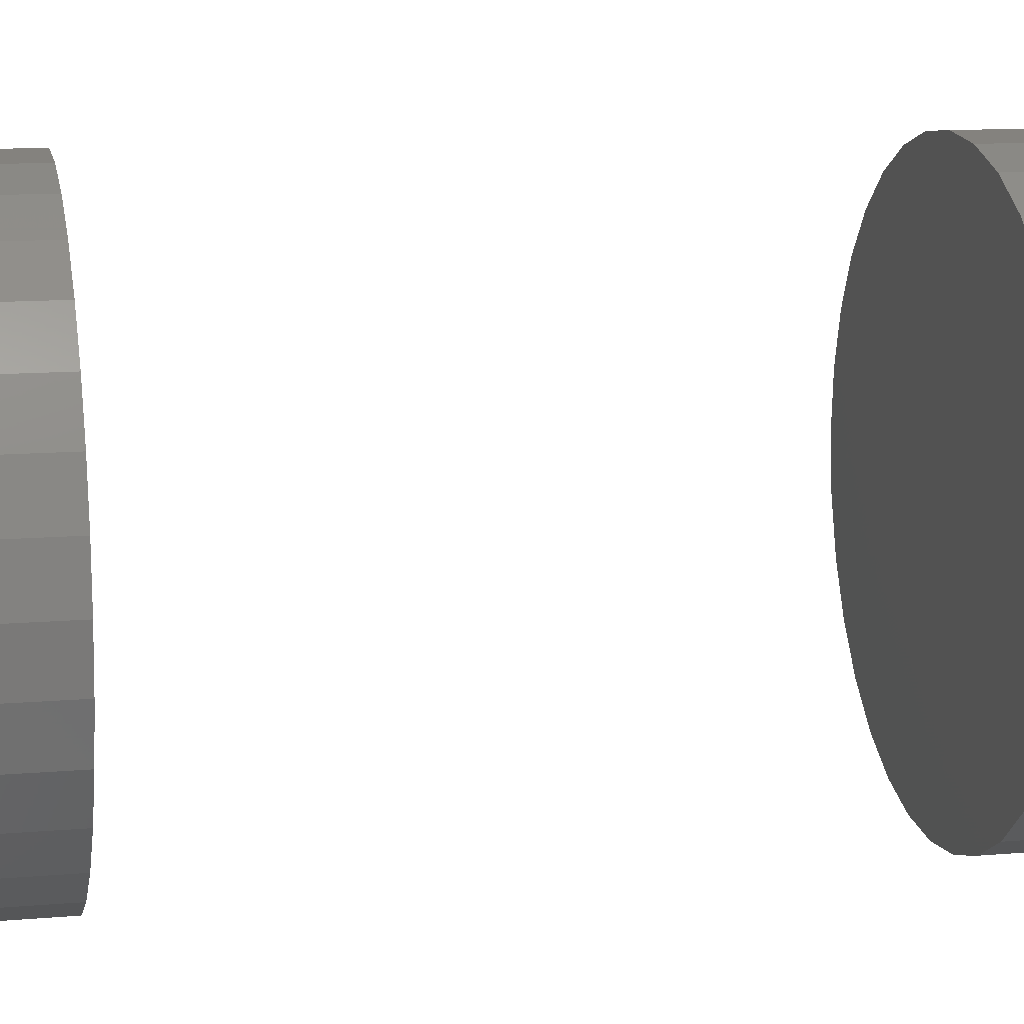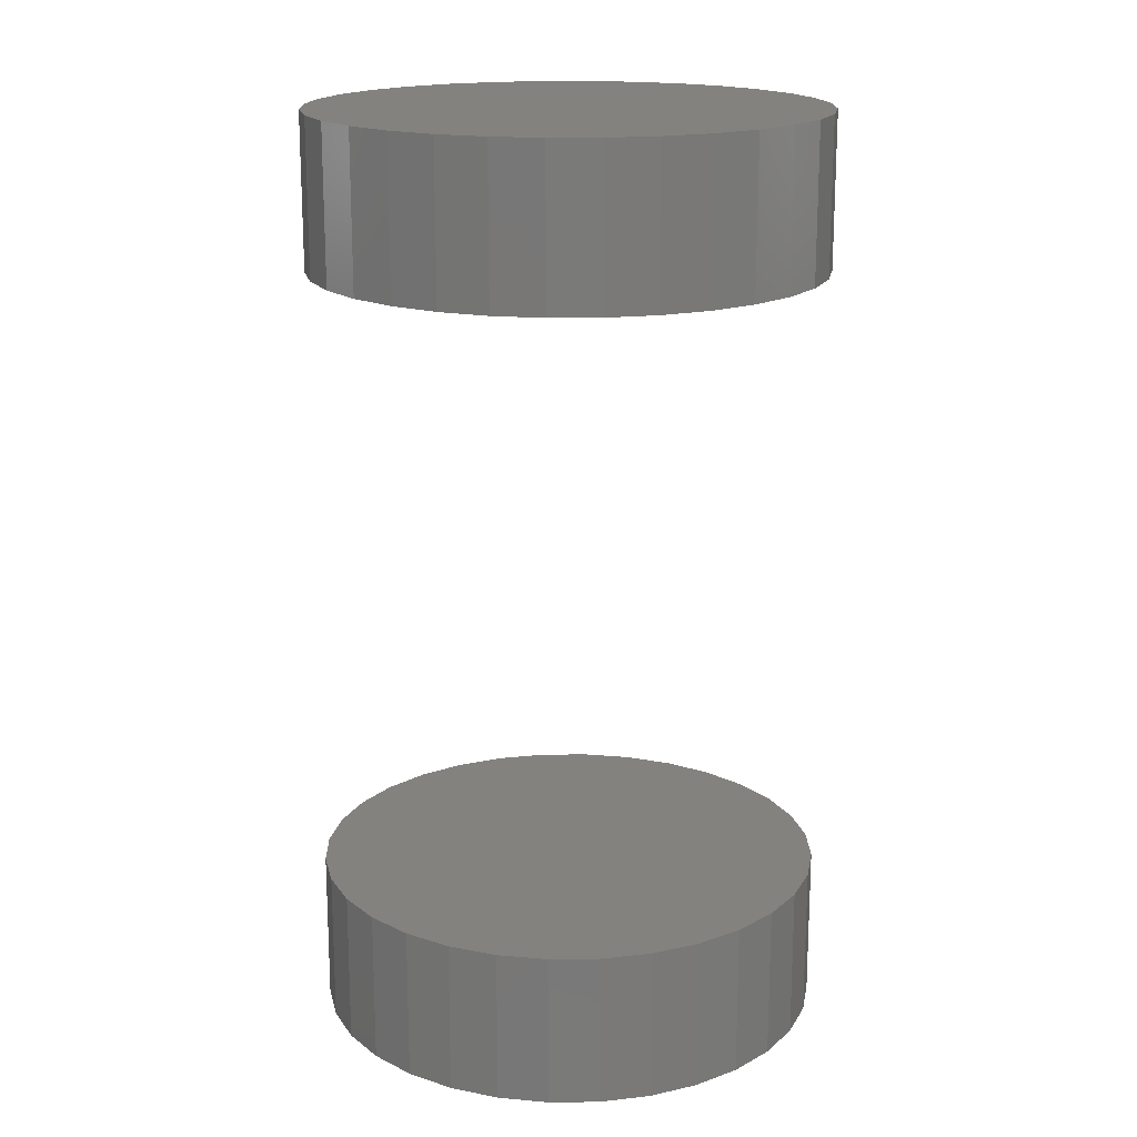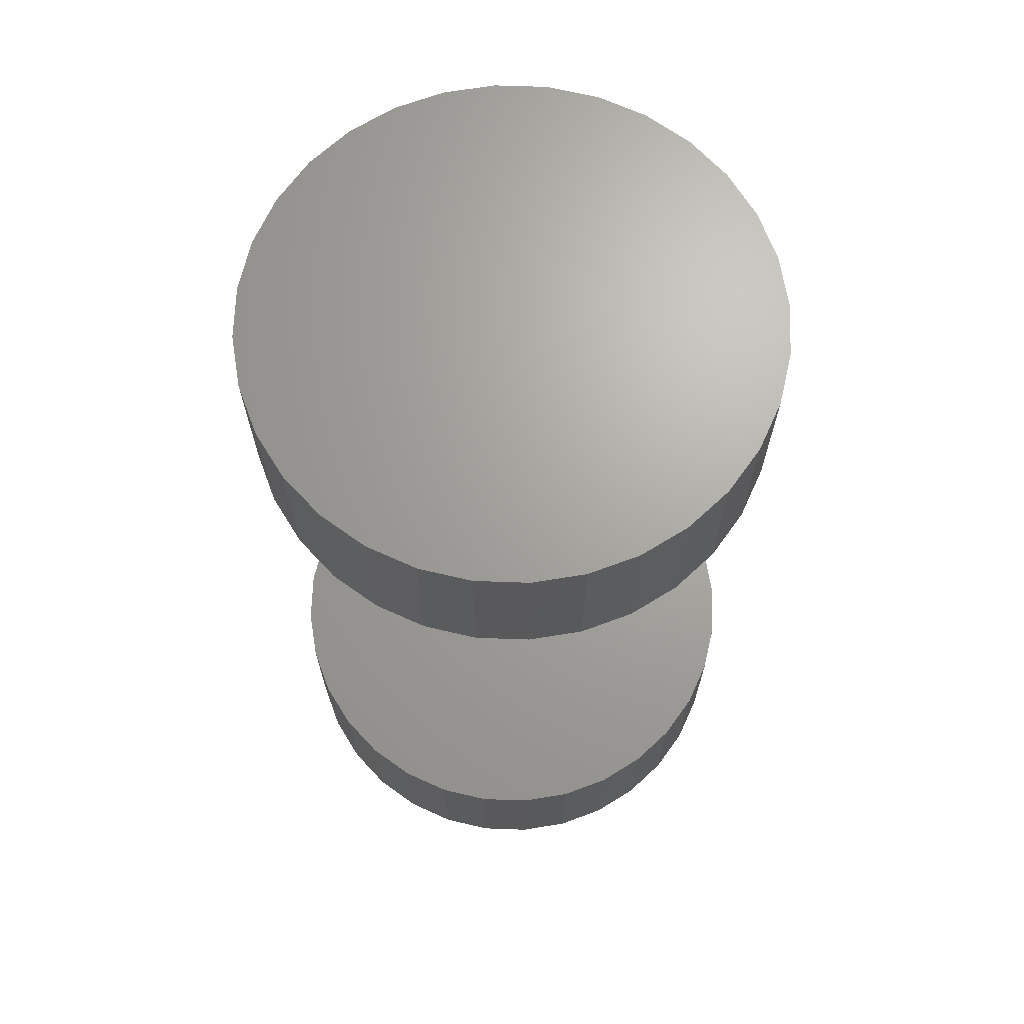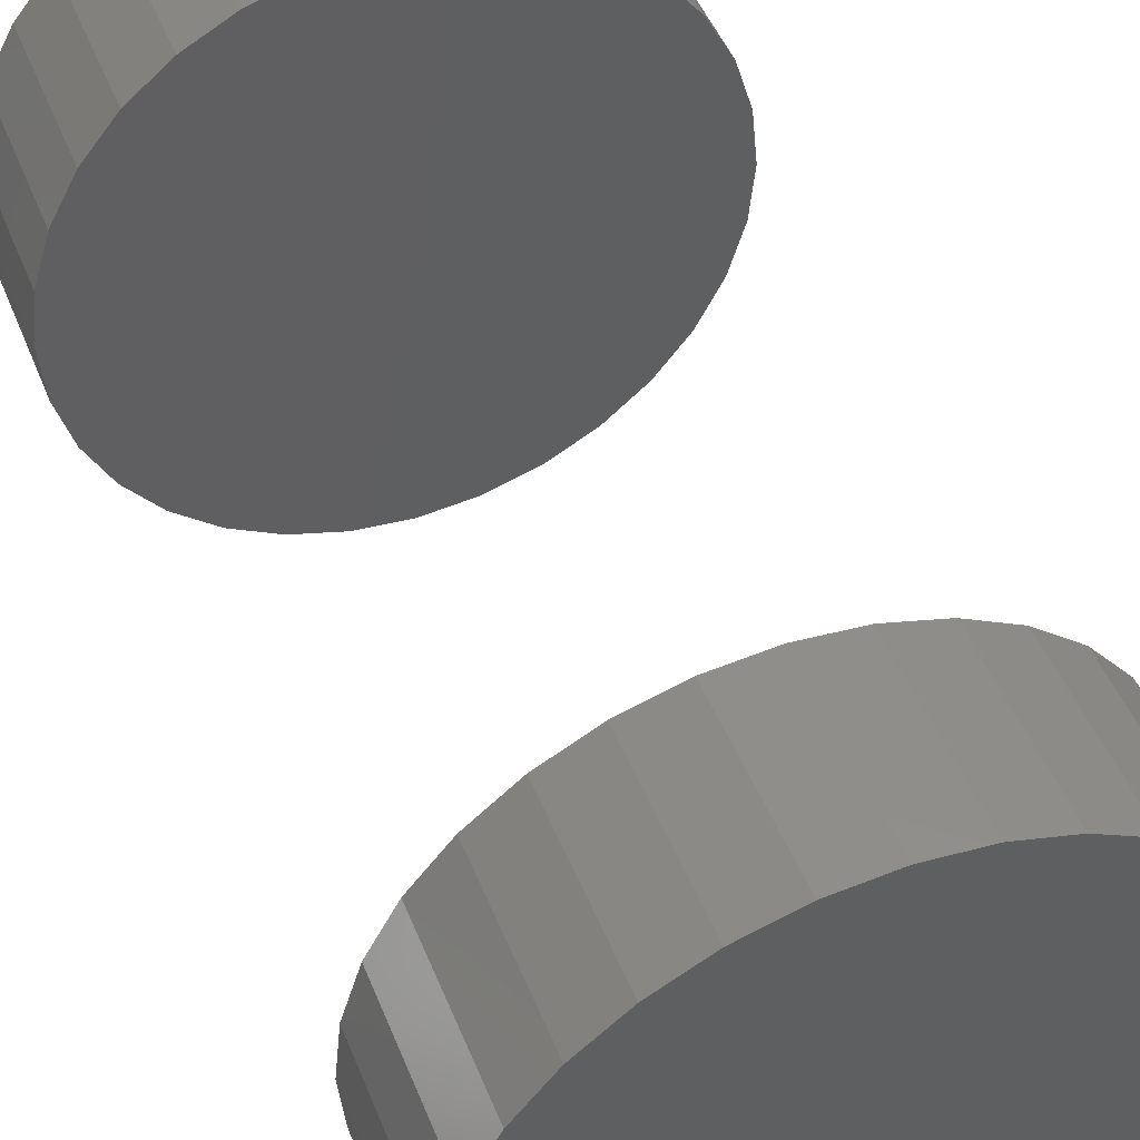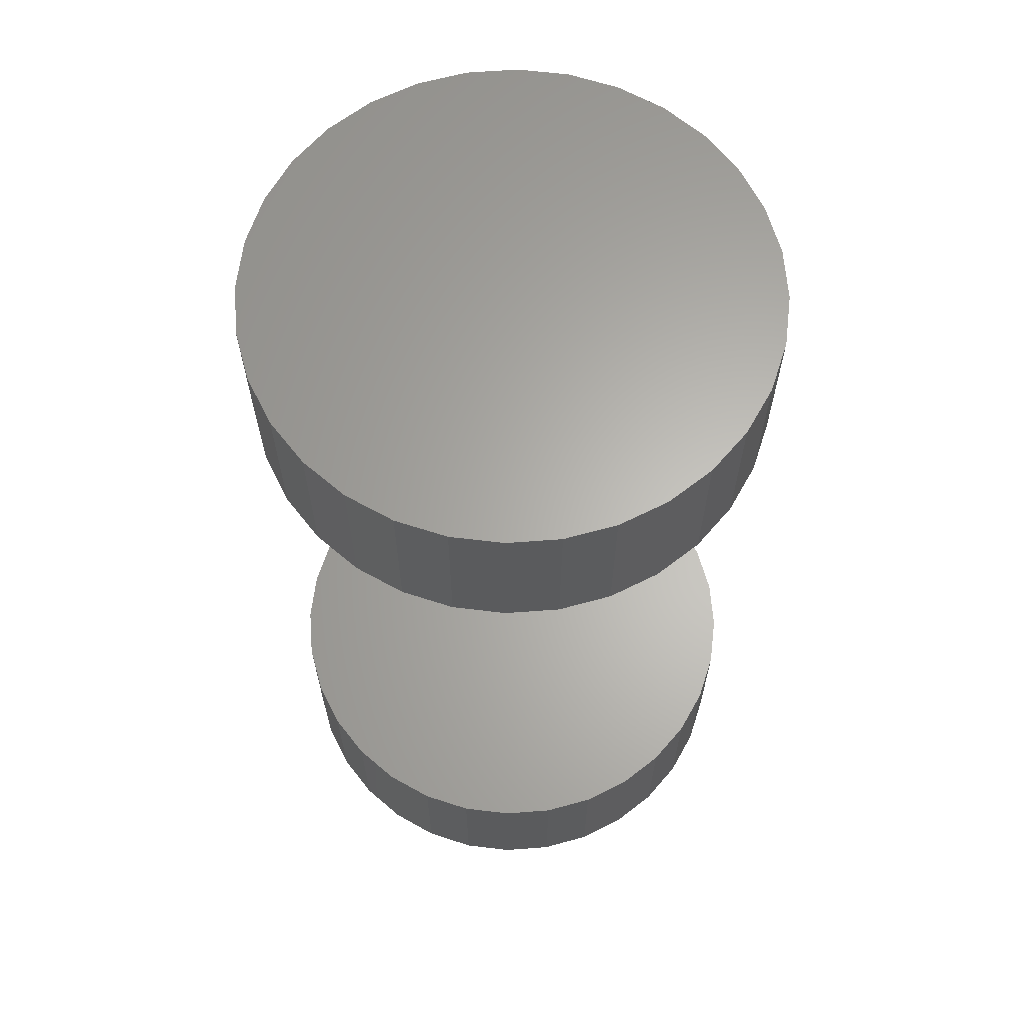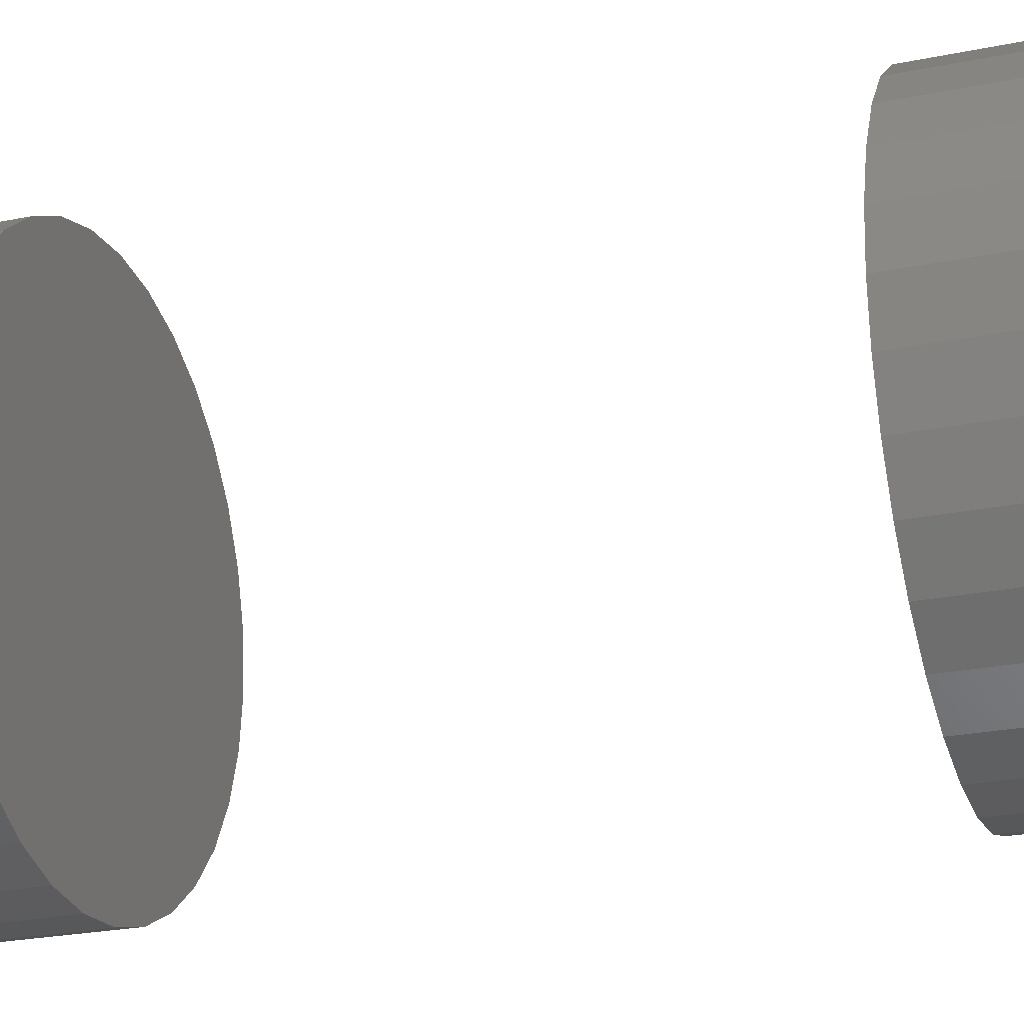
<metadata>
{"format":"stl","ext":"stl","renderer":"f3d","projection":"perspective","resolution":1024,"background":"white","views":[{"elev":11.7,"azim":78.0,"up":"+Z"},{"elev":17.6,"azim":-74.4,"up":"+Y"},{"elev":67.8,"azim":-48.6,"up":"+Y"},{"elev":47.2,"azim":-21.0,"up":"+Z"},{"elev":64.0,"azim":-66.2,"up":"+Y"},{"elev":-24.4,"azim":-71.2,"up":"+Z"}]}
</metadata>
<code>
# stl→obj: 128 verts, 248 faces
v -0.02467 -0.07812 0.0008224
v -0.02467 -0.09375 0.0008224
v -0.02417 -0.07812 0.005876
v -0.02417 -0.09375 0.005876
v -0.0227 -0.07812 0.01074
v -0.0227 -0.09375 0.01074
v -0.02031 -0.07812 0.01521
v -0.02031 -0.09375 0.01521
v -0.01708 -0.07812 0.01914
v -0.01708 -0.09375 0.01914
v -0.01316 -0.07812 0.02236
v -0.01316 -0.09375 0.02236
v -0.00868 -0.07812 0.02476
v -0.00868 -0.09375 0.02476
v -0.00382 -0.07812 0.02623
v -0.00382 -0.09375 0.02623
v 0.001234 -0.07812 0.02673
v 0.001234 -0.09375 0.02673
v 0.006287 -0.07812 0.02623
v 0.006287 -0.09375 0.02623
v 0.01115 -0.07812 0.02476
v 0.01115 -0.09375 0.02476
v 0.01563 -0.07812 0.02236
v 0.01563 -0.09375 0.02236
v 0.01955 -0.07812 0.01914
v 0.01955 -0.09375 0.01914
v 0.02277 -0.07812 0.01521
v 0.02277 -0.09375 0.01521
v 0.02517 -0.07812 0.01074
v 0.02517 -0.09375 0.01074
v 0.02664 -0.07812 0.005876
v 0.02664 -0.09375 0.005876
v 0.02714 -0.07812 0.0008224
v 0.02714 -0.09375 0.0008224
v -0.02467 8.039e-17 0.0008224
v -0.02467 -0.01562 0.0008224
v -0.02417 8.076e-17 0.005876
v -0.02417 -0.01562 0.005876
v -0.0227 8.122e-17 0.01074
v -0.0227 -0.01562 0.01074
v -0.02031 8.176e-17 0.01521
v -0.02031 -0.01562 0.01521
v -0.01708 8.236e-17 0.01914
v -0.01708 -0.01562 0.01914
v -0.01316 8.3e-17 0.02236
v -0.01316 -0.01562 0.02236
v -0.00868 8.364e-17 0.02476
v -0.00868 -0.01562 0.02476
v -0.00382 8.427e-17 0.02623
v -0.00382 -0.01562 0.02623
v 0.001234 8.486e-17 0.02673
v 0.001234 -0.01562 0.02673
v 0.006287 8.539e-17 0.02623
v 0.006287 -0.01562 0.02623
v 0.01115 8.584e-17 0.02476
v 0.01115 -0.01562 0.02476
v 0.01563 8.619e-17 0.02236
v 0.01563 -0.01562 0.02236
v 0.01955 8.643e-17 0.01914
v 0.01955 -0.01562 0.01914
v 0.02277 8.654e-17 0.01521
v 0.02277 -0.01562 0.01521
v 0.02517 8.653e-17 0.01074
v 0.02517 -0.01562 0.01074
v 0.02664 8.64e-17 0.005876
v 0.02664 -0.01562 0.005876
v 0.02714 8.614e-17 0.0008224
v 0.02714 -0.01562 0.0008224
v 0.02664 -0.07812 -0.004231
v 0.02664 -0.09375 -0.004231
v 0.02517 -0.07812 -0.009091
v 0.02517 -0.09375 -0.009091
v 0.02277 -0.07812 -0.01357
v 0.02277 -0.09375 -0.01357
v 0.01955 -0.07812 -0.01749
v 0.01955 -0.09375 -0.01749
v 0.01563 -0.07812 -0.02072
v 0.01563 -0.09375 -0.02072
v 0.01115 -0.07812 -0.02311
v 0.01115 -0.09375 -0.02311
v 0.006287 -0.07812 -0.02458
v 0.006287 -0.09375 -0.02458
v 0.001234 -0.07812 -0.02508
v 0.001234 -0.09375 -0.02508
v -0.00382 -0.07812 -0.02458
v -0.00382 -0.09375 -0.02458
v -0.00868 -0.07812 -0.02311
v -0.00868 -0.09375 -0.02311
v -0.01316 -0.07812 -0.02072
v -0.01316 -0.09375 -0.02072
v -0.01708 -0.07812 -0.01749
v -0.01708 -0.09375 -0.01749
v -0.02031 -0.07812 -0.01357
v -0.02031 -0.09375 -0.01357
v -0.0227 -0.07812 -0.009091
v -0.0227 -0.09375 -0.009091
v -0.02417 -0.07812 -0.004231
v -0.02417 -0.09375 -0.004231
v 0.02664 8.578e-17 -0.004231
v 0.02664 -0.01562 -0.004231
v 0.02517 8.531e-17 -0.009091
v 0.02517 -0.01562 -0.009091
v 0.02277 8.477e-17 -0.01357
v 0.02277 -0.01562 -0.01357
v 0.01955 8.417e-17 -0.01749
v 0.01955 -0.01562 -0.01749
v 0.01563 8.354e-17 -0.02072
v 0.01563 -0.01562 -0.02072
v 0.01115 8.289e-17 -0.02311
v 0.01115 -0.01562 -0.02311
v 0.006287 8.226e-17 -0.02458
v 0.006287 -0.01562 -0.02458
v 0.001234 8.167e-17 -0.02508
v 0.001234 -0.01562 -0.02508
v -0.00382 8.114e-17 -0.02458
v -0.00382 -0.01562 -0.02458
v -0.00868 8.069e-17 -0.02311
v -0.00868 -0.01562 -0.02311
v -0.01316 8.034e-17 -0.02072
v -0.01316 -0.01562 -0.02072
v -0.01708 8.011e-17 -0.01749
v -0.01708 -0.01562 -0.01749
v -0.02031 7.999e-17 -0.01357
v -0.02031 -0.01562 -0.01357
v -0.0227 8e-17 -0.009091
v -0.0227 -0.01562 -0.009091
v -0.02417 8.013e-17 -0.004231
v -0.02417 -0.01562 -0.004231
f 1 2 3
f 3 2 4
f 3 4 5
f 5 4 6
f 5 6 7
f 7 6 8
f 7 8 9
f 9 8 10
f 9 10 11
f 11 10 12
f 11 12 13
f 13 12 14
f 13 14 15
f 15 14 16
f 15 16 17
f 17 16 18
f 17 18 19
f 19 18 20
f 19 20 21
f 21 20 22
f 21 22 23
f 23 22 24
f 23 24 25
f 25 24 26
f 25 26 27
f 27 26 28
f 27 28 29
f 29 28 30
f 29 30 31
f 31 30 32
f 31 32 33
f 33 32 34
f 35 36 37
f 37 36 38
f 37 38 39
f 39 38 40
f 39 40 41
f 41 40 42
f 41 42 43
f 43 42 44
f 43 44 45
f 45 44 46
f 45 46 47
f 47 46 48
f 47 48 49
f 49 48 50
f 49 50 51
f 51 50 52
f 51 52 53
f 53 52 54
f 53 54 55
f 55 54 56
f 55 56 57
f 57 56 58
f 57 58 59
f 59 58 60
f 59 60 61
f 61 60 62
f 61 62 63
f 63 62 64
f 63 64 65
f 65 64 66
f 65 66 67
f 67 66 68
f 33 34 69
f 69 34 70
f 69 70 71
f 71 70 72
f 71 72 73
f 73 72 74
f 73 74 75
f 75 74 76
f 75 76 77
f 77 76 78
f 77 78 79
f 79 78 80
f 79 80 81
f 81 80 82
f 81 82 83
f 83 82 84
f 83 84 85
f 85 84 86
f 85 86 87
f 87 86 88
f 87 88 89
f 89 88 90
f 89 90 91
f 91 90 92
f 91 92 93
f 93 92 94
f 93 94 95
f 95 94 96
f 95 96 97
f 97 96 98
f 97 98 1
f 1 98 2
f 67 68 99
f 99 68 100
f 99 100 101
f 101 100 102
f 101 102 103
f 103 102 104
f 103 104 105
f 105 104 106
f 105 106 107
f 107 106 108
f 107 108 109
f 109 108 110
f 109 110 111
f 111 110 112
f 111 112 113
f 113 112 114
f 113 114 115
f 115 114 116
f 115 116 117
f 117 116 118
f 117 118 119
f 119 118 120
f 119 120 121
f 121 120 122
f 121 122 123
f 123 122 124
f 123 124 125
f 125 124 126
f 125 126 127
f 127 126 128
f 127 128 35
f 35 128 36
f 52 50 48
f 54 52 48
f 54 48 56
f 56 48 46
f 56 46 58
f 58 46 44
f 58 44 60
f 60 44 42
f 60 42 62
f 62 42 40
f 62 40 64
f 64 40 38
f 64 38 66
f 100 126 102
f 102 126 124
f 102 124 104
f 104 124 122
f 104 122 106
f 106 122 120
f 106 120 108
f 108 120 118
f 108 118 110
f 110 118 116
f 110 116 114
f 110 114 112
f 66 38 68
f 68 38 36
f 68 36 100
f 100 36 128
f 100 128 126
f 13 15 17
f 13 17 19
f 21 13 19
f 11 13 21
f 23 11 21
f 9 11 23
f 25 9 23
f 7 9 25
f 27 7 25
f 5 7 27
f 29 5 27
f 3 5 29
f 31 3 29
f 71 95 69
f 93 95 71
f 73 93 71
f 91 93 73
f 75 91 73
f 89 91 75
f 77 89 75
f 87 89 77
f 79 87 77
f 85 87 79
f 83 85 79
f 81 83 79
f 95 97 69
f 69 97 1
f 69 1 33
f 33 1 3
f 33 3 31
f 18 16 14
f 20 18 14
f 20 14 22
f 22 14 12
f 22 12 24
f 24 12 10
f 24 10 26
f 26 10 8
f 26 8 28
f 28 8 6
f 28 6 30
f 30 6 4
f 30 4 32
f 70 96 72
f 72 96 94
f 72 94 74
f 74 94 92
f 74 92 76
f 76 92 90
f 76 90 78
f 78 90 88
f 78 88 80
f 80 88 86
f 80 86 84
f 80 84 82
f 32 4 34
f 34 4 2
f 34 2 70
f 70 2 98
f 70 98 96
f 47 49 51
f 47 51 53
f 55 47 53
f 45 47 55
f 57 45 55
f 43 45 57
f 59 43 57
f 41 43 59
f 61 41 59
f 39 41 61
f 63 39 61
f 37 39 63
f 65 37 63
f 101 125 99
f 123 125 101
f 103 123 101
f 121 123 103
f 105 121 103
f 119 121 105
f 107 119 105
f 117 119 107
f 109 117 107
f 115 117 109
f 113 115 109
f 111 113 109
f 125 127 99
f 99 127 35
f 99 35 67
f 67 35 37
f 67 37 65

</code>
